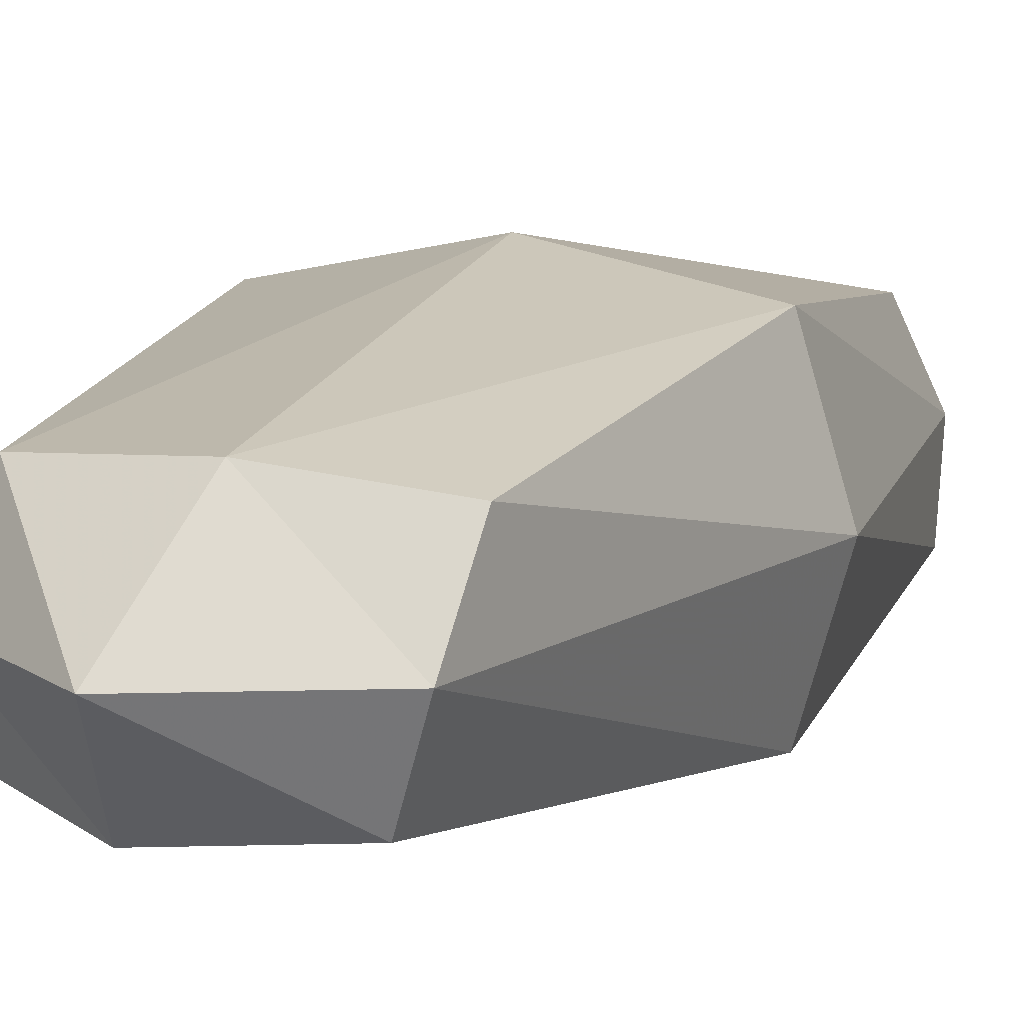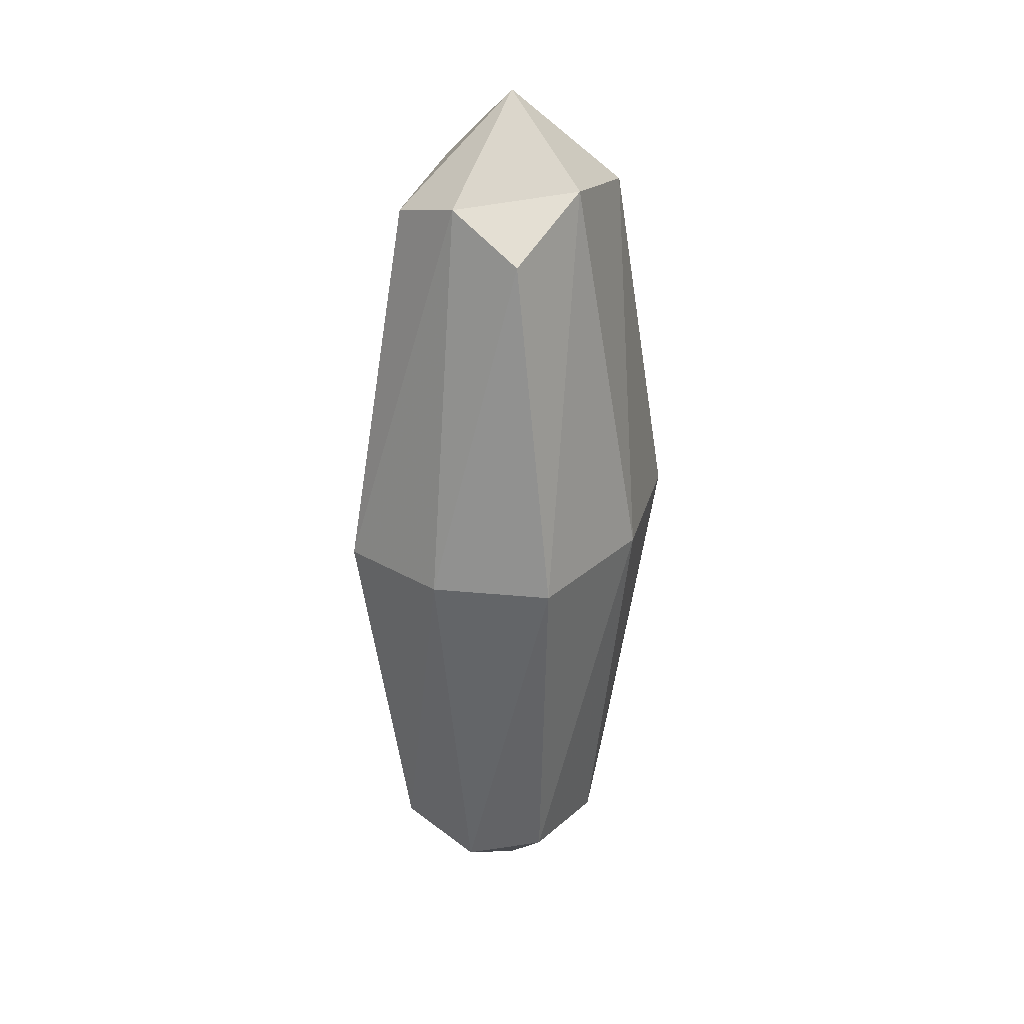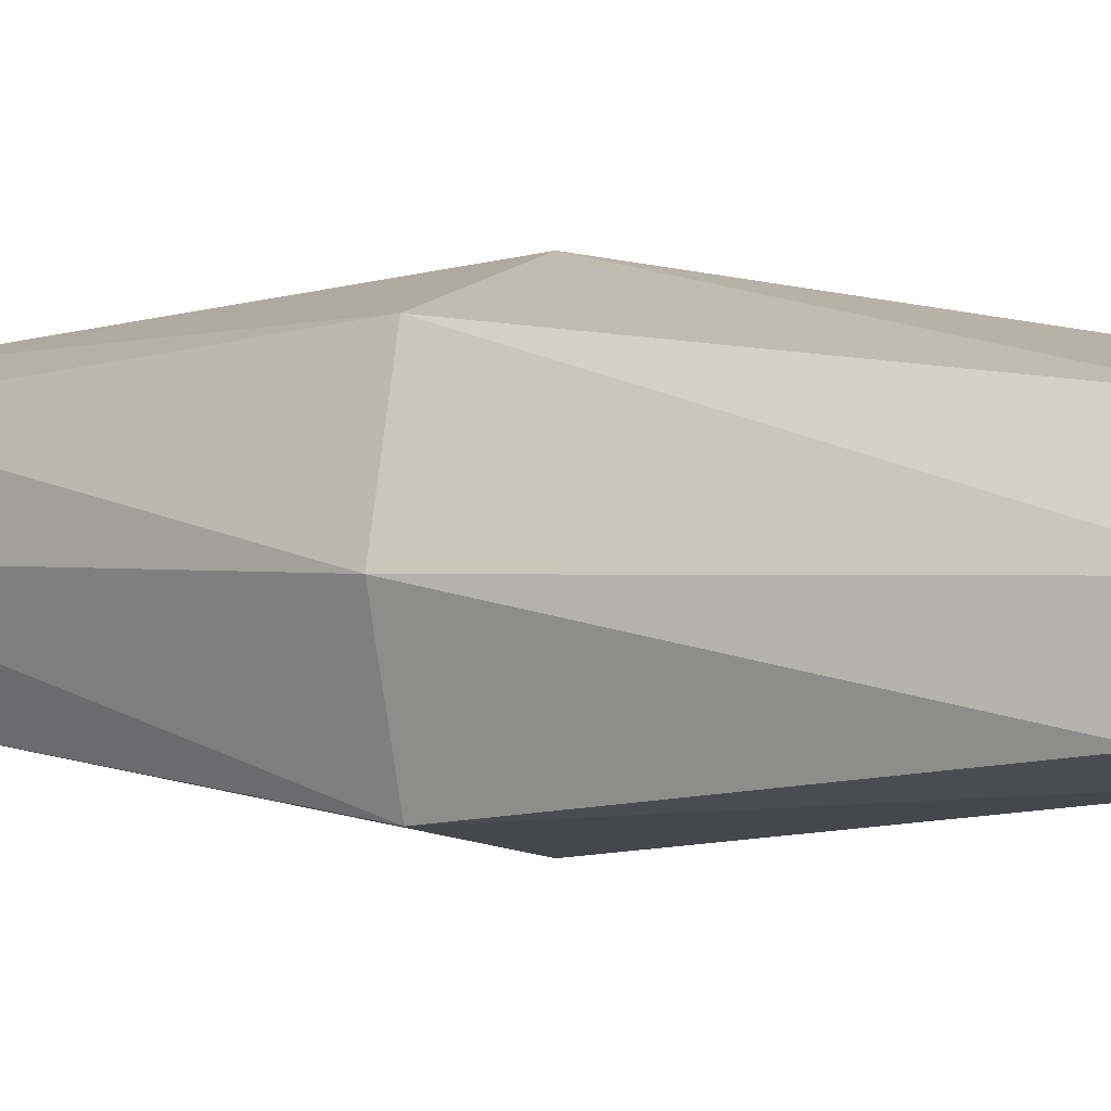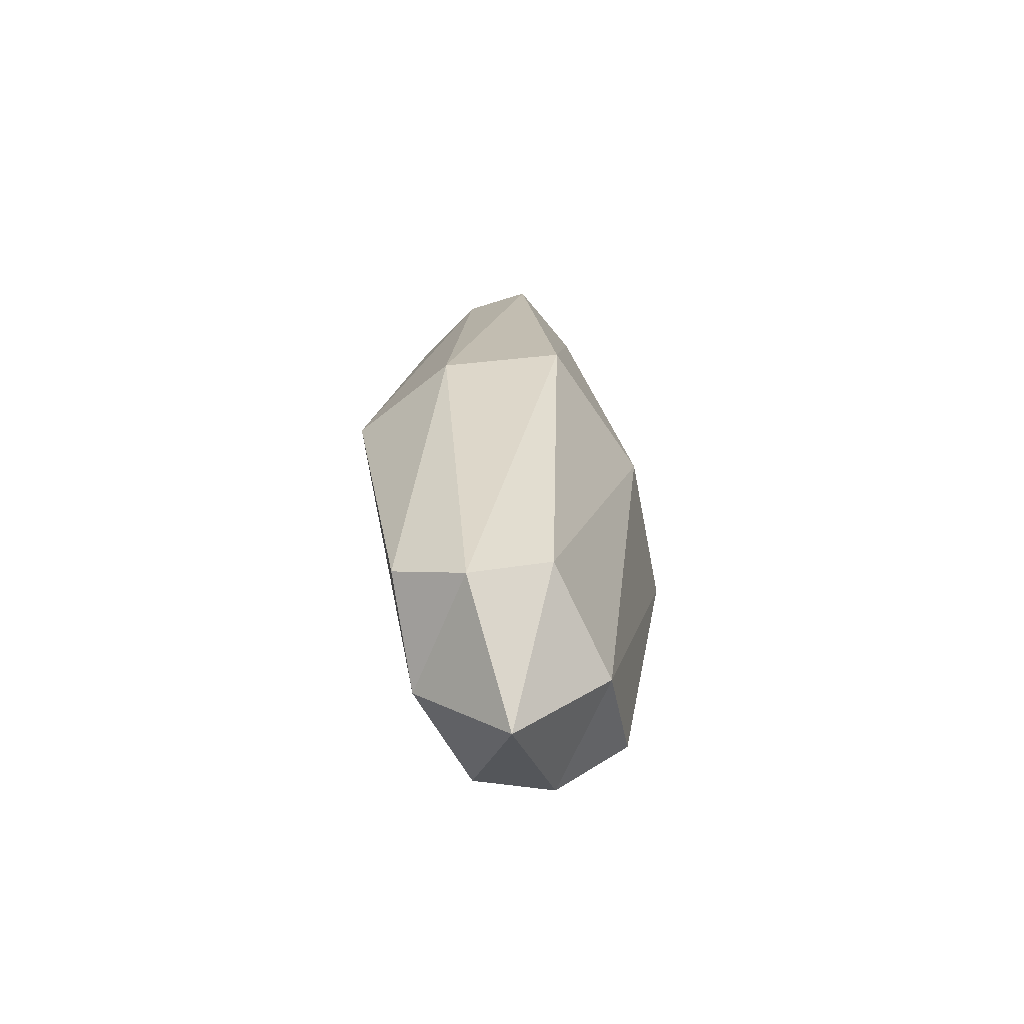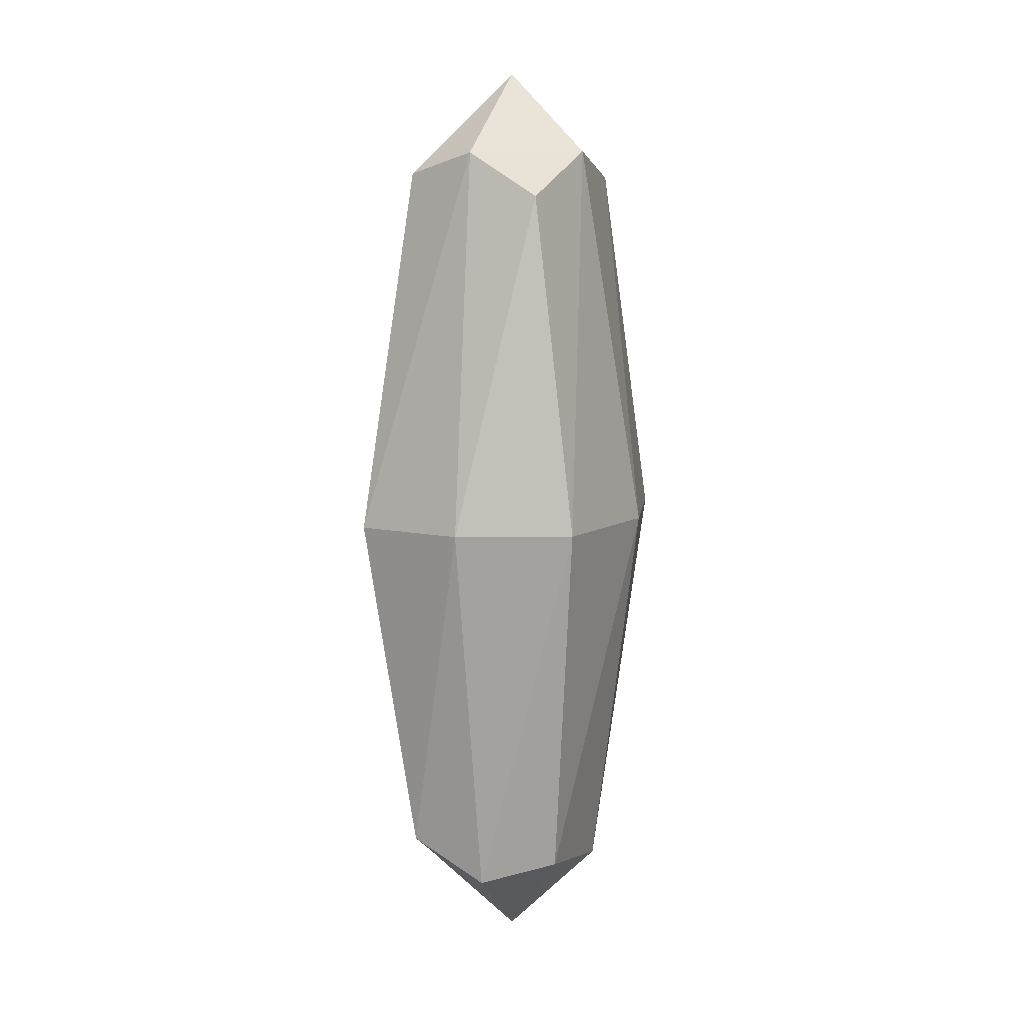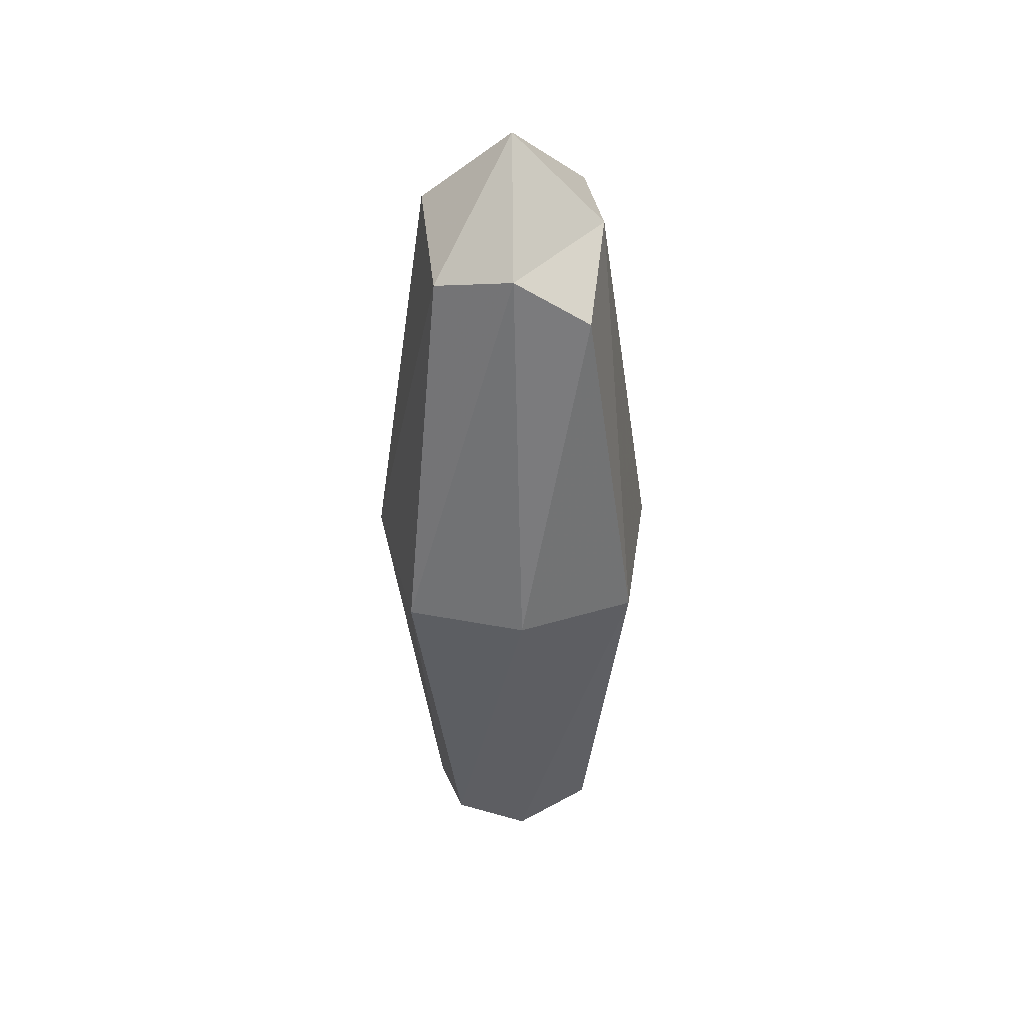
<metadata>
{"format":"obj","ext":"obj","renderer":"f3d","projection":"perspective","resolution":1024,"background":"white","views":[{"elev":9.7,"azim":-158.0,"up":"+Z"},{"elev":28.4,"azim":-64.4,"up":"+Y"},{"elev":2.8,"azim":-63.4,"up":"+Z"},{"elev":-65.8,"azim":112.3,"up":"+Y"},{"elev":8.3,"azim":-71.9,"up":"+Y"},{"elev":41.2,"azim":86.8,"up":"+Y"}]}
</metadata>
<code>
o Cube_Cube.002
v -0.1964 0.1744 0.1667
v -0.2723 0.2278 -0.1417
v 0.1964 0.1744 -0.1667
v 0.2723 0.2278 0.1417
v -0.2723 1.672 0.1417
v -0.1964 1.726 -0.1667
v 0.2723 1.672 -0.1417
v 0.1964 1.726 0.1667
v -0.2562 1.767 -0.01136
v -0.3211 0.9484 -0.241
v -0.2562 0.1332 0.01136
v -0.3211 0.9516 0.241
v 0.05951 1.775 -0.1842
v 0.3211 0.9516 -0.241
v -0.05951 0.1251 -0.1842
v 0.2562 1.767 0.01136
v 0.3211 0.9484 0.241
v 0.2562 0.1332 -0.01136
v -0.05951 1.775 0.1842
v 0.05951 0.1251 0.1842
v -0.3928 0.95 0
v -0 0.95 -0.3057
v 0.3928 0.95 -0
v 0 0.95 0.3057
v 0 -0.05191 0
v 0 1.952 -0
f 5 21 9
f 6 22 13
f 7 23 16
f 8 24 19
f 1 25 11
f 8 26 16
f 1 11 12
f 2 15 10
f 3 18 14
f 4 20 17
f 4 18 20
f 5 9 19
f 9 10 6
f 9 21 10
f 21 2 10
f 13 14 7
f 13 22 14
f 22 3 14
f 16 17 8
f 16 23 17
f 23 4 17
f 19 12 5
f 19 24 12
f 24 1 12
f 11 15 2
f 11 25 15
f 25 3 15
f 16 13 7
f 16 26 13
f 26 6 13
f 12 21 5
f 12 11 21
f 11 2 21
f 10 22 6
f 10 15 22
f 15 3 22
f 14 23 7
f 14 18 23
f 18 4 23
f 17 24 8
f 17 20 24
f 20 1 24
f 25 1 20
f 20 18 25
f 18 3 25
f 19 26 8
f 19 9 26
f 9 6 26

</code>
